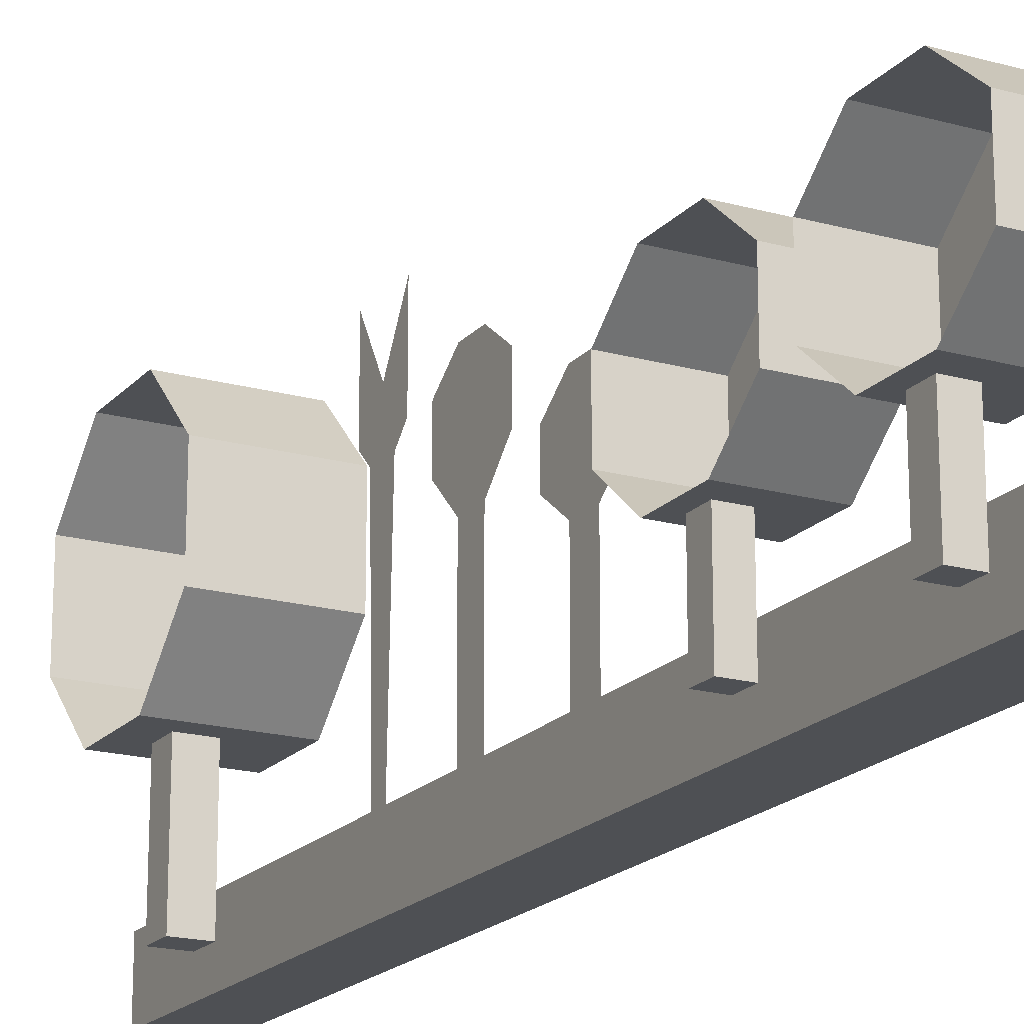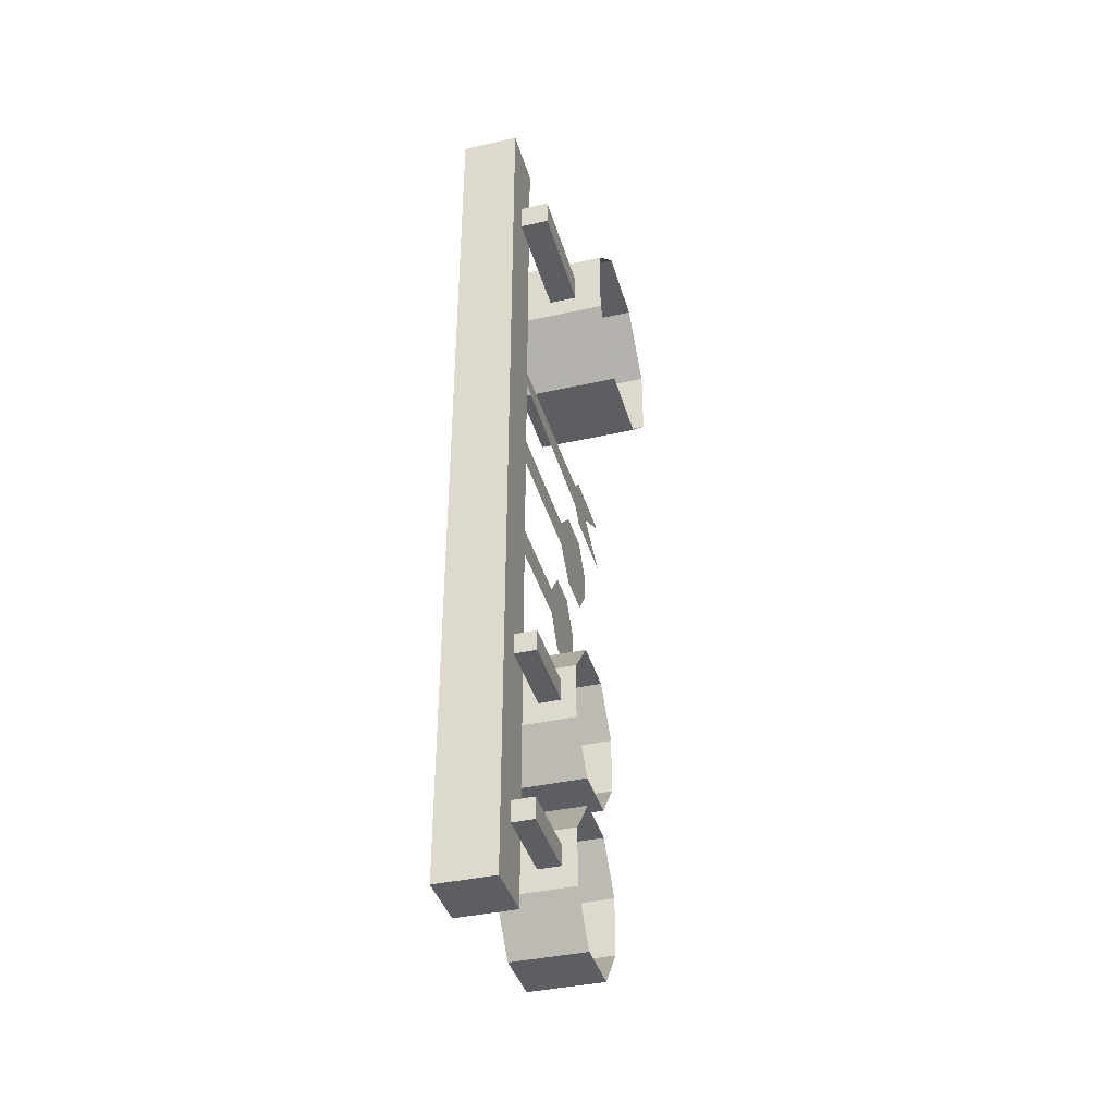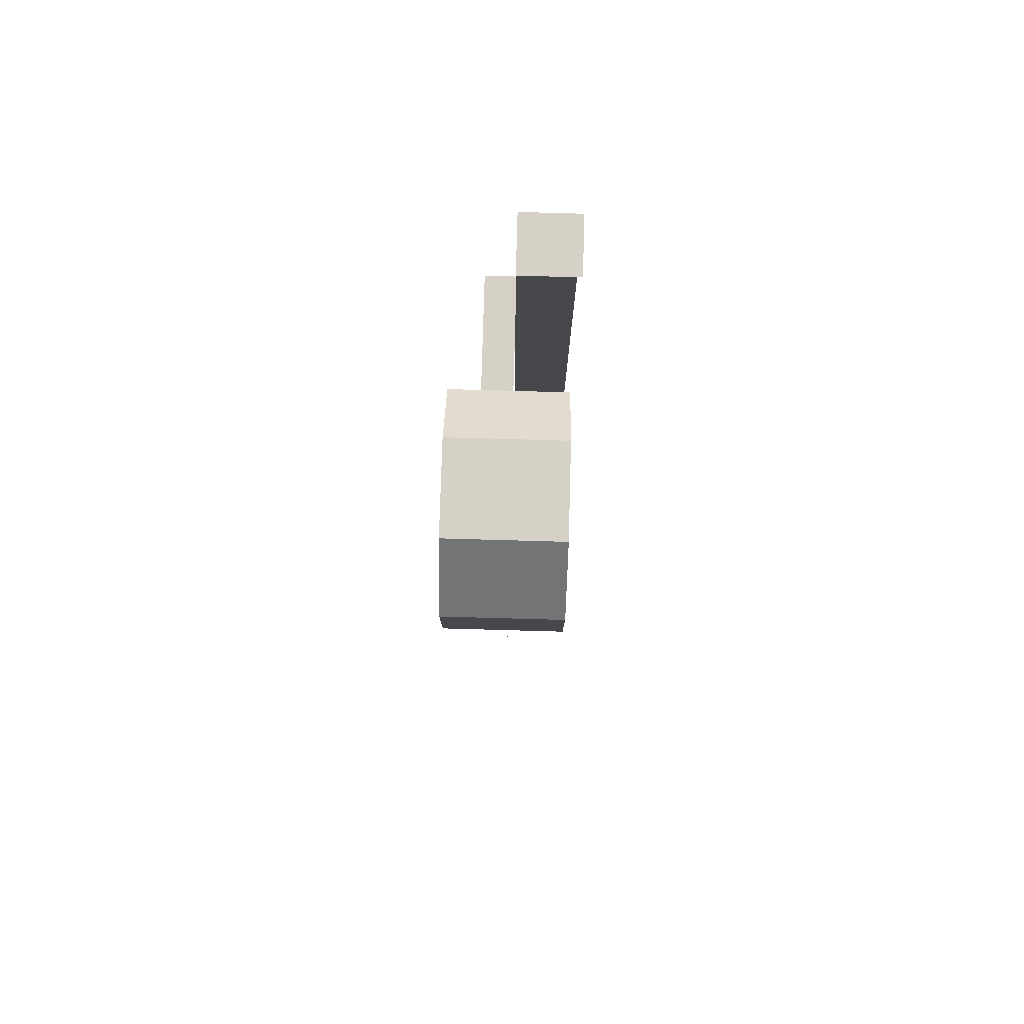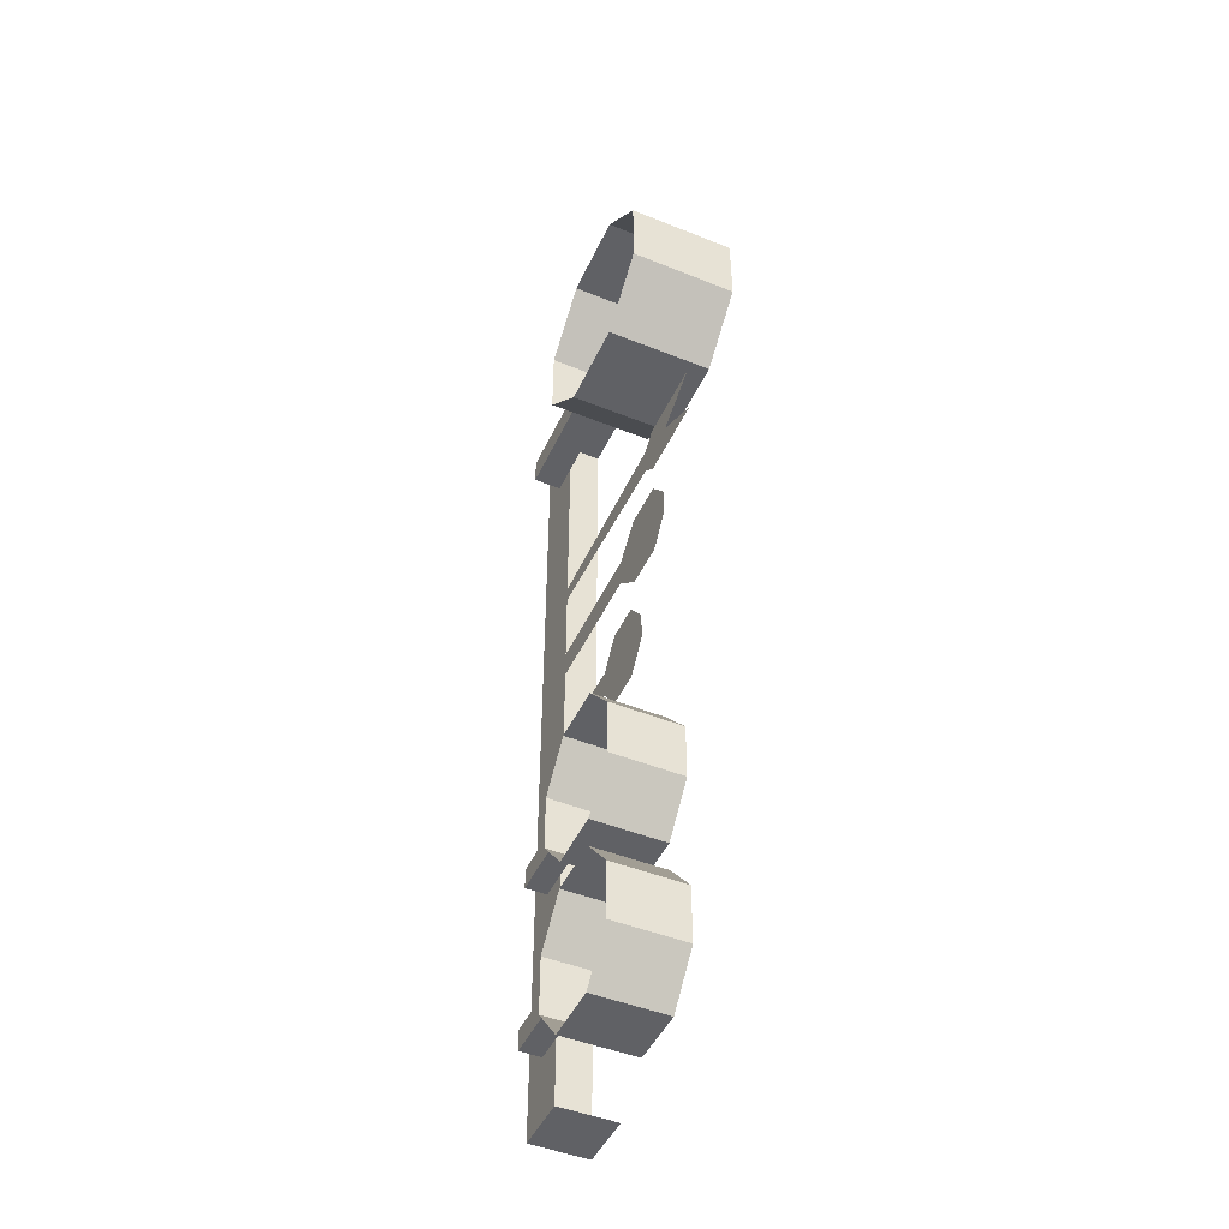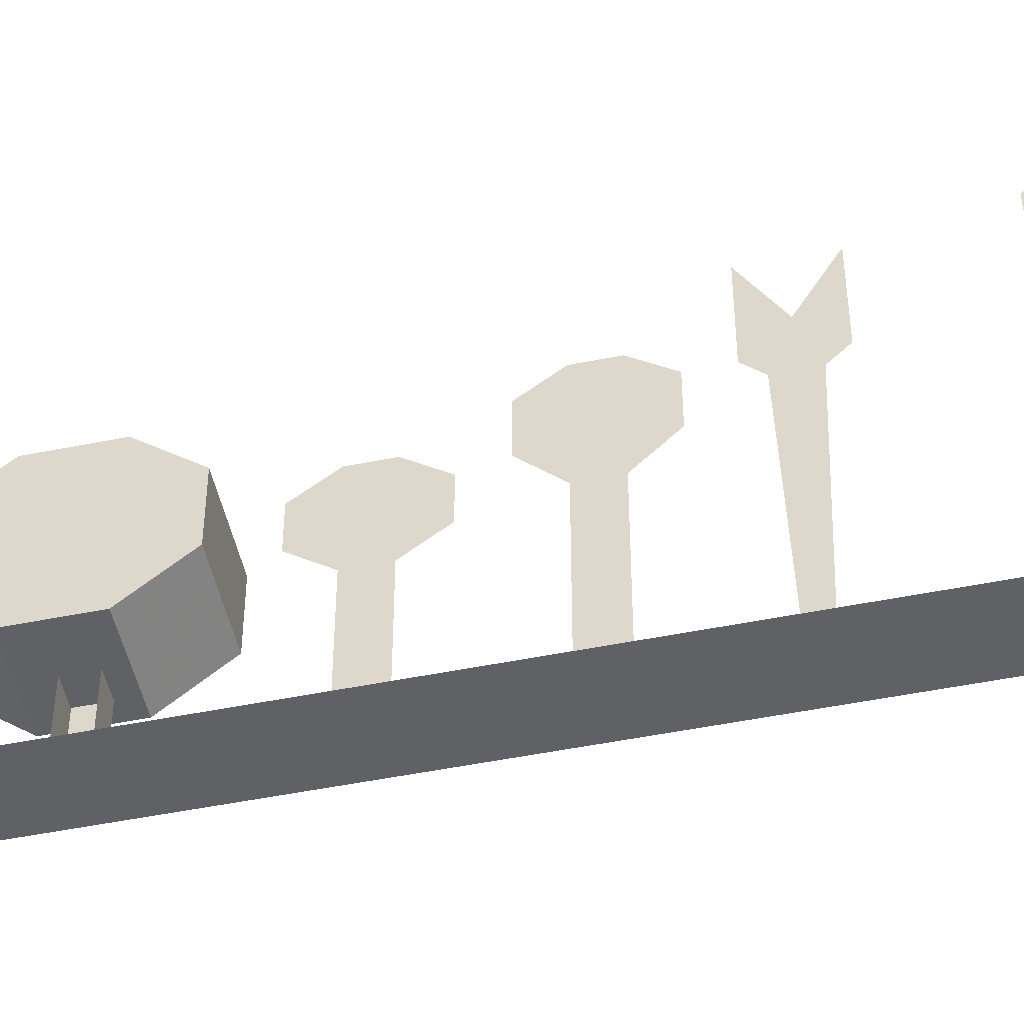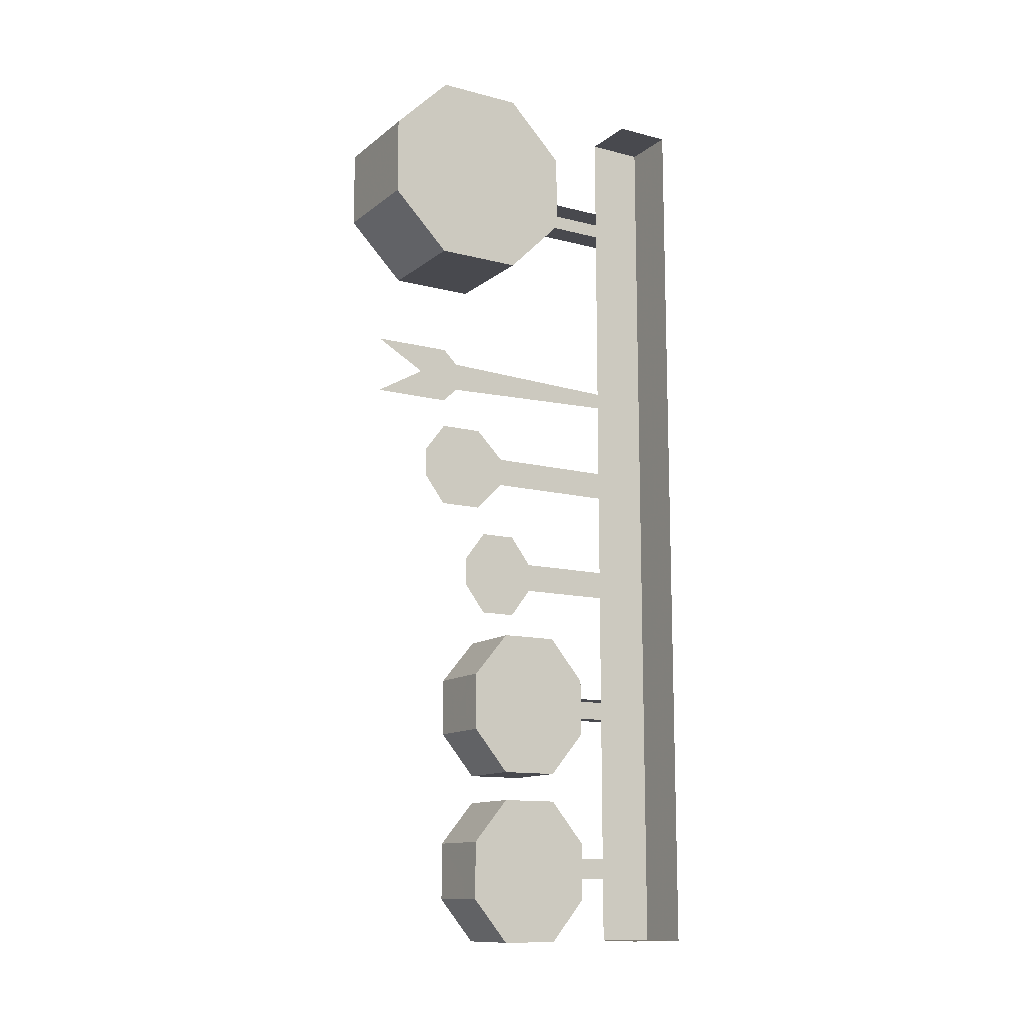
<metadata>
{"format":"obj","ext":"obj","renderer":"f3d","projection":"perspective","resolution":1024,"background":"white","views":[{"elev":-18.8,"azim":152.0,"up":"+Y"},{"elev":-39.3,"azim":15.6,"up":"+Z"},{"elev":78.8,"azim":-178.4,"up":"+Z"},{"elev":-47.5,"azim":155.7,"up":"+Z"},{"elev":-50.0,"azim":-77.5,"up":"+Y"},{"elev":-12.6,"azim":-120.8,"up":"+Z"}]}
</metadata>
<code>
v -0.4375 -1.266 0
v -0.4375 -1.219 0
v -0.4375 -1.195 0.03125
v -0.4375 -1.195 0.0625
v -0.4375 -1.219 0.09375
v -0.4375 -1.266 0.09375
v -0.4375 -1.297 0.0625
v -0.4375 -1.297 0.03125
v -0.4375 -1.469 0.0625
v -0.4375 -1.469 0.03125
v -0.4375 -1.312 -0.125
v -0.4375 -1.273 -0.125
v -0.4375 -1.25 -0.09375
v -0.4375 -1.25 -0.0625
v -0.4375 -1.273 -0.03125
v -0.4375 -1.312 -0.03125
v -0.4375 -1.336 -0.0625
v -0.4375 -1.336 -0.09375
v -0.4375 -1.461 -0.0625
v -0.4375 -1.461 -0.09375
v -0.4062 -1.469 0.375
v -0.4062 -1.469 0.4062
v -0.4375 -1.469 0.4062
v -0.4375 -1.469 0.375
v -0.4375 -1.344 0.375
v -0.4062 -1.344 0.375
v -0.4062 -1.344 0.4062
v -0.4375 -1.344 0.4062
v -0.4922 -1.125 0.3516
v -0.4922 -1.125 0.4375
v -0.4922 -1.188 0.5
v -0.4922 -1.281 0.5
v -0.4922 -1.344 0.4375
v -0.4922 -1.344 0.3516
v -0.4922 -1.281 0.2891
v -0.4922 -1.188 0.2891
v -0.375 -1.188 0.2891
v -0.375 -1.125 0.3516
v -0.375 -1.125 0.4375
v -0.375 -1.281 0.2891
v -0.375 -1.344 0.3516
v -0.375 -1.344 0.4375
v -0.375 -1.281 0.5
v -0.375 -1.188 0.5
v -0.4141 -1.469 -0.4297
v -0.4141 -1.469 -0.4062
v -0.4375 -1.469 -0.4062
v -0.4375 -1.469 -0.4297
v -0.4375 -1.383 -0.4297
v -0.4141 -1.383 -0.4297
v -0.4141 -1.383 -0.4062
v -0.4375 -1.383 -0.4062
v -0.4766 -1.242 -0.4531
v -0.4766 -1.242 -0.3906
v -0.4766 -1.281 -0.3438
v -0.4766 -1.344 -0.3438
v -0.4766 -1.383 -0.3906
v -0.4766 -1.383 -0.4531
v -0.4766 -1.344 -0.5
v -0.4766 -1.281 -0.5
v -0.3984 -1.281 -0.5
v -0.3984 -1.242 -0.4531
v -0.3984 -1.242 -0.3906
v -0.3984 -1.344 -0.5
v -0.3984 -1.383 -0.4531
v -0.3984 -1.383 -0.3906
v -0.3984 -1.344 -0.3438
v -0.3984 -1.281 -0.3438
v -0.4375 -1.133 0.1875
v -0.4375 -1.219 0.1875
v -0.4375 -1.188 0.1562
v -0.4375 -1.234 0.1719
v -0.4375 -1.234 0.1406
v -0.4375 -1.219 0.125
v -0.4375 -1.133 0.125
v -0.4375 -1.469 0.1641
v -0.4375 -1.469 0.1484
v -0.4141 -1.469 -0.2422
v -0.4141 -1.469 -0.2188
v -0.4375 -1.469 -0.2188
v -0.4375 -1.469 -0.2422
v -0.4375 -1.383 -0.2422
v -0.4141 -1.383 -0.2422
v -0.4141 -1.383 -0.2188
v -0.4375 -1.383 -0.2188
v -0.4766 -1.242 -0.2656
v -0.4766 -1.242 -0.2031
v -0.4766 -1.281 -0.1562
v -0.4766 -1.344 -0.1562
v -0.4766 -1.383 -0.2031
v -0.4766 -1.383 -0.2656
v -0.4766 -1.344 -0.3125
v -0.4766 -1.281 -0.3125
v -0.3984 -1.281 -0.3125
v -0.3984 -1.242 -0.2656
v -0.3984 -1.242 -0.2031
v -0.3984 -1.344 -0.3125
v -0.3984 -1.383 -0.2656
v -0.3984 -1.383 -0.2031
v -0.3984 -1.344 -0.1562
v -0.3984 -1.281 -0.1562
v -0.4375 -1.438 0.5
v -0.5 -1.438 0.5
v -0.5 -1.5 0.5
v -0.4375 -1.5 0.5
v -0.4375 -1.5 -0.5
v -0.4375 -1.438 -0.5
v -0.5 -1.5 -0.5
v -0.5 -1.438 -0.5
f 1 2 3
f 1 3 4
f 1 4 5
f 1 5 6
f 1 6 7
f 1 7 8
f 8 7 9
f 8 9 10
f 11 12 13
f 11 13 14
f 11 14 15
f 11 15 16
f 11 16 17
f 11 17 18
f 18 17 19
f 18 19 20
f 21 22 23
f 21 23 24
f 21 24 25
f 21 25 26
f 21 26 22
f 22 26 27
f 22 27 28
f 22 28 23
f 29 30 31
f 29 31 32
f 29 32 33
f 29 33 34
f 29 34 35
f 29 35 36
f 45 46 47
f 45 47 48
f 45 48 49
f 45 49 50
f 45 50 46
f 46 50 51
f 46 51 52
f 46 52 47
f 53 54 55
f 53 55 56
f 53 56 57
f 53 57 58
f 53 58 59
f 53 59 60
f 78 79 80
f 78 80 81
f 78 81 82
f 78 82 83
f 78 83 79
f 79 83 84
f 79 84 85
f 79 85 80
f 86 87 88
f 86 88 89
f 86 89 90
f 86 90 91
f 86 91 92
f 86 92 93
f 29 36 37
f 29 37 38
f 29 38 30
f 29 30 39
f 29 39 38
f 29 38 36
f 36 38 37
f 36 37 35
f 36 35 40
f 36 40 37
f 37 40 35
f 35 40 41
f 35 41 34
f 35 34 40
f 40 34 41
f 41 34 33
f 41 33 42
f 41 42 34
f 34 42 33
f 33 42 43
f 33 43 32
f 33 32 42
f 42 32 43
f 43 32 44
f 43 44 31
f 43 31 32
f 32 31 44
f 44 31 39
f 44 39 30
f 44 30 31
f 31 30 39
f 39 30 38
f 53 60 61
f 53 61 62
f 53 62 54
f 53 54 63
f 53 63 62
f 53 62 60
f 60 62 61
f 60 61 59
f 60 59 64
f 60 64 61
f 61 64 59
f 59 64 65
f 59 65 58
f 59 58 64
f 64 58 65
f 65 58 57
f 65 57 66
f 65 66 58
f 58 66 57
f 57 66 67
f 57 67 56
f 57 56 66
f 66 56 67
f 67 56 68
f 67 68 55
f 67 55 56
f 56 55 68
f 68 55 63
f 68 63 54
f 68 54 55
f 55 54 63
f 63 54 62
f 69 70 71
f 71 70 72
f 71 72 73
f 71 73 74
f 71 74 75
f 73 72 76
f 73 76 77
f 86 93 94
f 86 94 95
f 86 95 87
f 86 87 96
f 86 96 95
f 86 95 93
f 93 95 94
f 93 94 92
f 93 92 97
f 93 97 94
f 94 97 92
f 92 97 98
f 92 98 91
f 92 91 97
f 97 91 98
f 98 91 90
f 98 90 99
f 98 99 91
f 91 99 90
f 90 99 100
f 90 100 89
f 90 89 99
f 99 89 100
f 100 89 101
f 100 101 88
f 100 88 89
f 89 88 101
f 101 88 96
f 101 96 87
f 101 87 88
f 88 87 96
f 96 87 95
f 102 103 104
f 102 104 105
f 102 105 106
f 102 106 107
f 107 106 108
f 107 108 109
f 105 104 108
f 105 108 106

</code>
